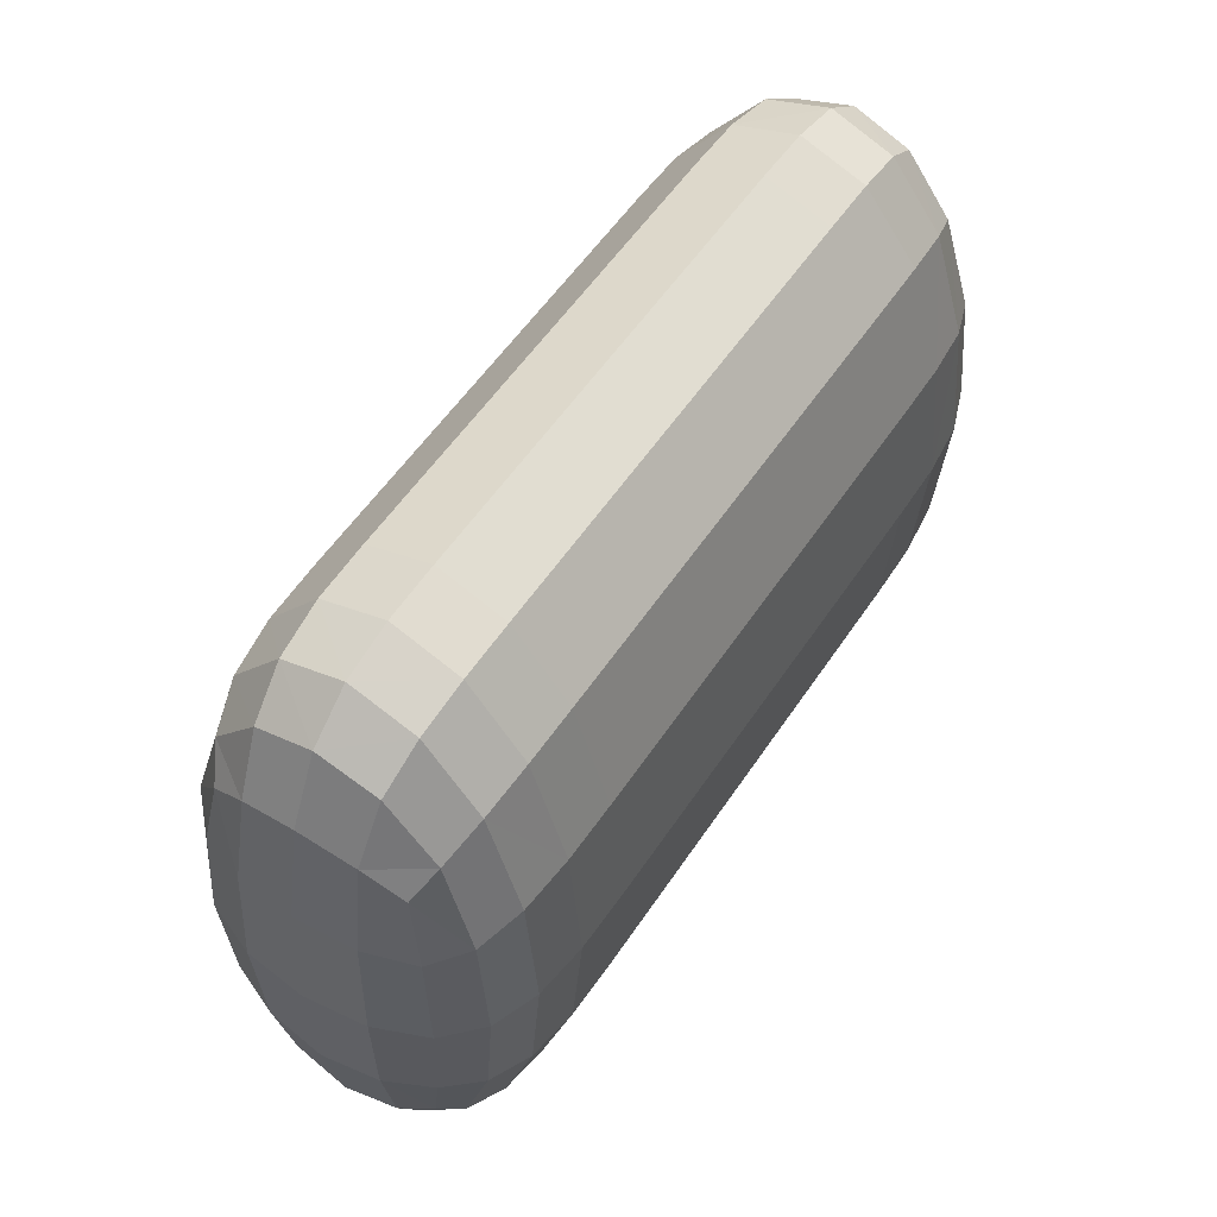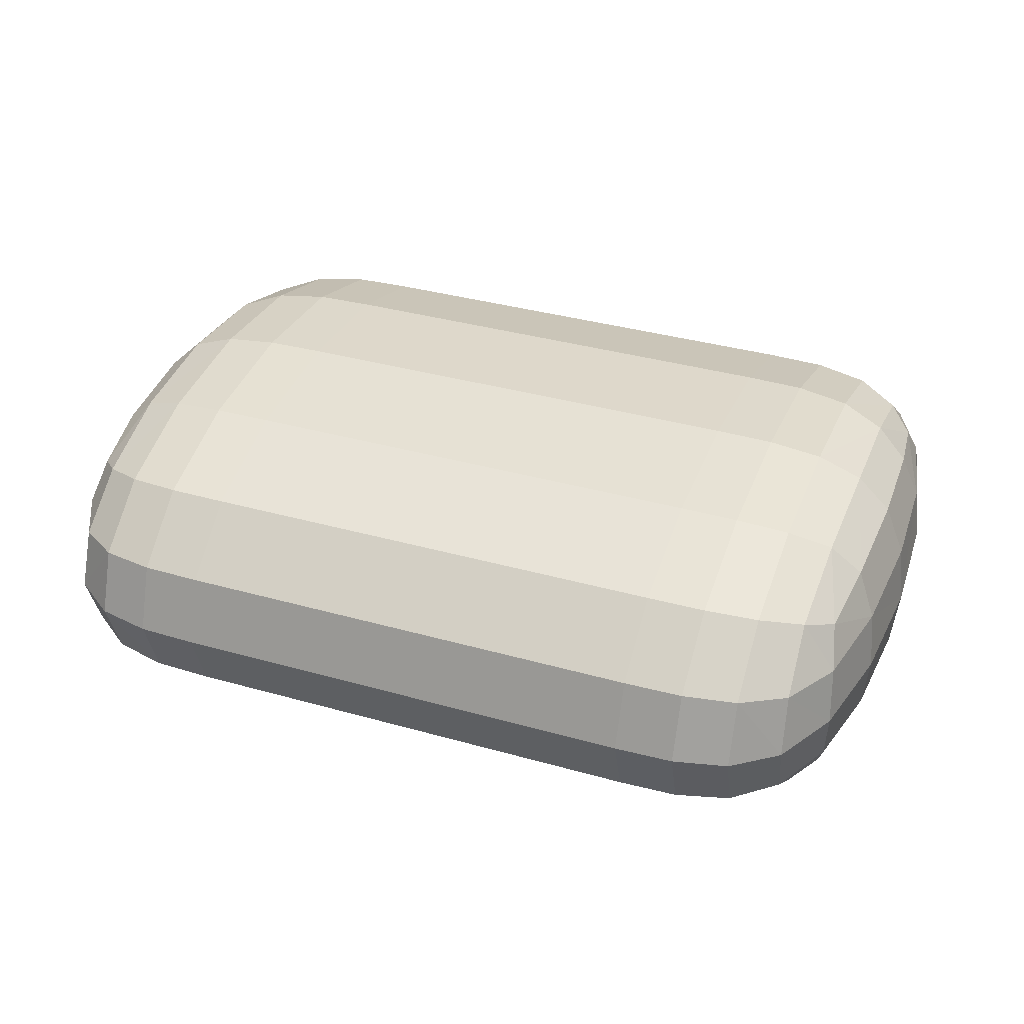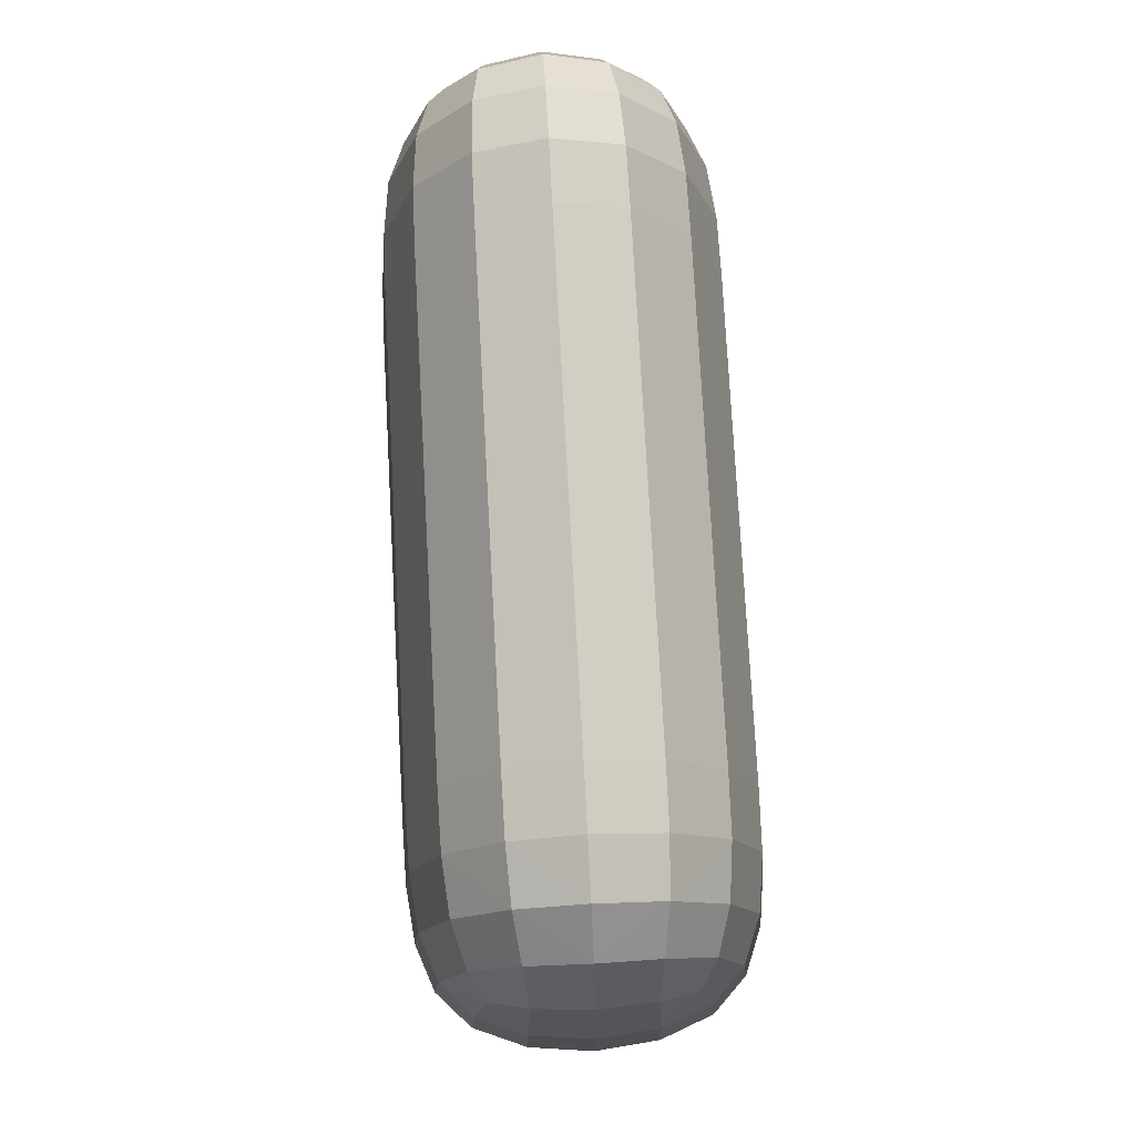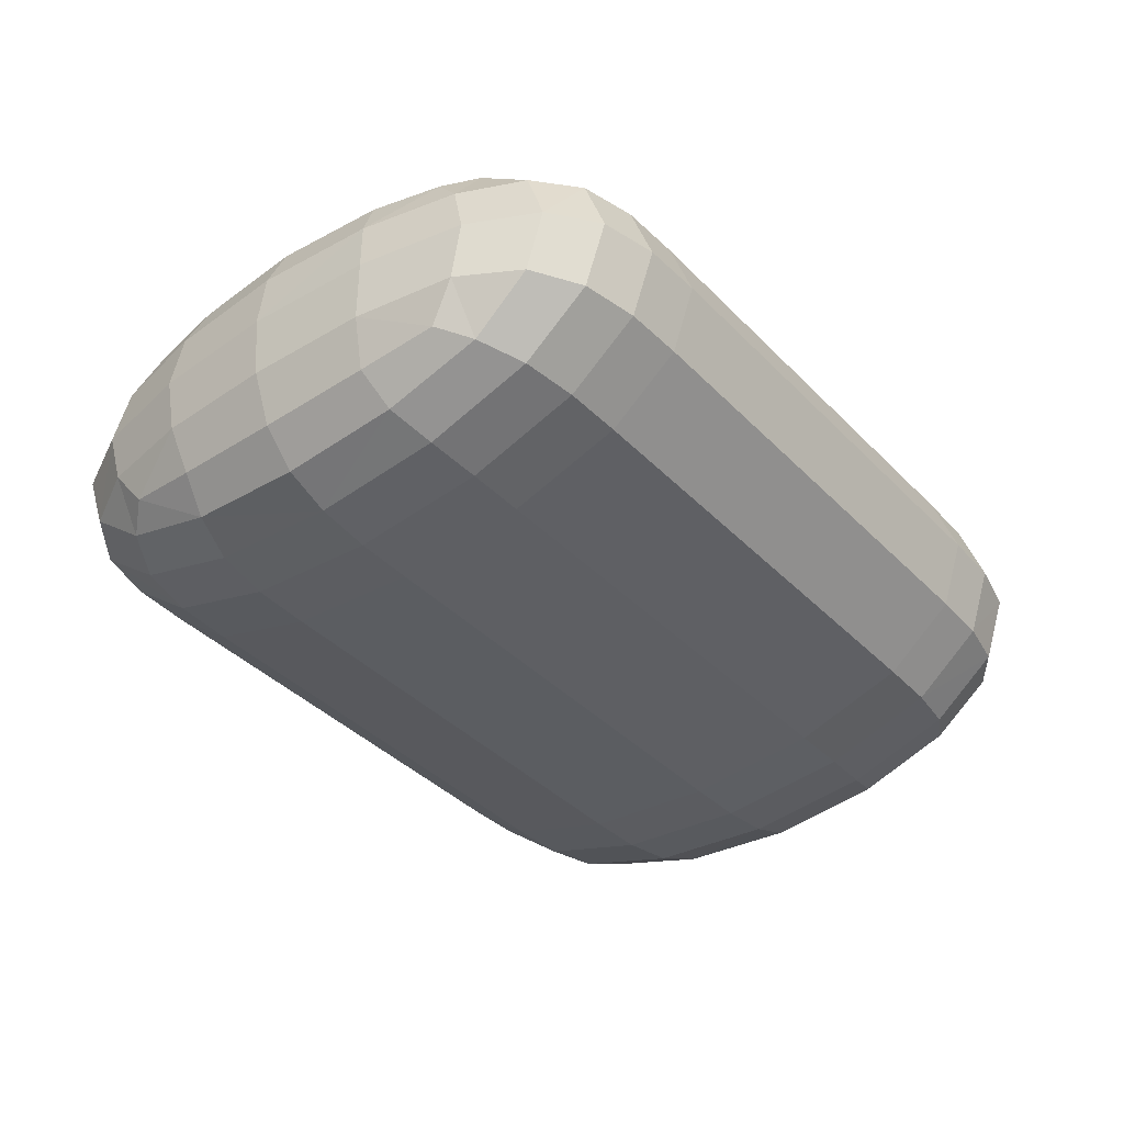
<metadata>
{"format":"obj","ext":"obj","renderer":"f3d","projection":"perspective","resolution":1024,"background":"white","views":[{"elev":55.1,"azim":123.0,"up":"+Z"},{"elev":35.7,"azim":-159.5,"up":"+Y"},{"elev":77.0,"azim":86.9,"up":"+Z"},{"elev":-38.9,"azim":128.6,"up":"+Y"}]}
</metadata>
<code>
o Cube.035
v -1.259 0.4577 -3.411
v -1.259 0.5503 -3.411
v -1.259 0.4577 -3.6
v -1.259 0.5503 -3.6
v -0.8377 0.4577 -3.411
v -0.8377 0.5503 -3.411
v -0.8377 0.4577 -3.6
v -0.8377 0.5503 -3.6
v -0.928 0.4423 -3.631
v -1.048 0.4423 -3.631
v -1.169 0.4423 -3.631
v -1.169 0.5657 -3.631
v -1.048 0.5657 -3.631
v -0.928 0.5657 -3.631
v -1.169 0.4423 -3.379
v -1.048 0.4423 -3.379
v -0.928 0.4423 -3.379
v -0.928 0.5657 -3.379
v -1.048 0.5657 -3.379
v -1.169 0.5657 -3.379
v -1.263 0.4509 -3.561
v -1.265 0.4475 -3.505
v -1.263 0.4509 -3.449
v -1.263 0.4765 -3.397
v -1.265 0.504 -3.39
v -1.263 0.5314 -3.397
v -1.263 0.557 -3.449
v -1.265 0.5604 -3.505
v -1.263 0.557 -3.561
v -1.263 0.5314 -3.614
v -1.265 0.504 -3.621
v -1.263 0.4765 -3.614
v -1.198 0.4426 -3.631
v -1.225 0.4449 -3.626
v -1.246 0.4506 -3.614
v -0.8984 0.5654 -3.631
v -0.8716 0.5631 -3.626
v -0.8505 0.5574 -3.614
v -0.8334 0.5314 -3.614
v -0.8312 0.504 -3.621
v -0.8334 0.4765 -3.614
v -0.8334 0.4509 -3.449
v -0.8312 0.4475 -3.505
v -0.8334 0.4509 -3.561
v -0.8334 0.557 -3.561
v -0.8312 0.5604 -3.505
v -0.8334 0.557 -3.449
v -0.8334 0.5314 -3.397
v -0.8312 0.504 -3.39
v -0.8334 0.4765 -3.397
v -0.8984 0.4426 -3.38
v -0.8716 0.4449 -3.385
v -0.8505 0.4506 -3.396
v -1.198 0.5654 -3.38
v -1.225 0.5631 -3.385
v -1.246 0.5574 -3.396
v -0.8505 0.4506 -3.614
v -0.8716 0.4449 -3.626
v -0.8984 0.4426 -3.631
v -0.9581 0.4423 -3.631
v -0.9881 0.4423 -3.631
v -1.018 0.4423 -3.631
v -1.078 0.4423 -3.631
v -1.108 0.4423 -3.631
v -1.139 0.4423 -3.631
v -1.246 0.5574 -3.614
v -1.225 0.5631 -3.626
v -1.198 0.5654 -3.631
v -1.139 0.5657 -3.631
v -1.108 0.5657 -3.631
v -1.078 0.5657 -3.631
v -1.018 0.5657 -3.631
v -0.9881 0.5657 -3.631
v -0.9581 0.5657 -3.631
v -1.246 0.4506 -3.396
v -1.225 0.4449 -3.385
v -1.198 0.4426 -3.38
v -1.139 0.4423 -3.379
v -1.108 0.4423 -3.379
v -1.078 0.4423 -3.379
v -1.018 0.4423 -3.379
v -0.9881 0.4423 -3.379
v -0.9581 0.4423 -3.379
v -0.8505 0.5574 -3.396
v -0.8716 0.5631 -3.385
v -0.8984 0.5654 -3.38
v -0.9581 0.5657 -3.379
v -0.9881 0.5657 -3.379
v -1.018 0.5657 -3.379
v -1.078 0.5657 -3.379
v -1.108 0.5657 -3.379
v -1.139 0.5657 -3.379
v -0.928 0.5831 -3.574
v -0.928 0.5888 -3.505
v -0.928 0.5831 -3.436
v -1.048 0.5831 -3.574
v -1.048 0.5888 -3.505
v -1.048 0.5831 -3.436
v -1.169 0.5831 -3.574
v -1.169 0.5888 -3.505
v -1.169 0.5831 -3.436
v -1.169 0.4249 -3.574
v -1.169 0.4191 -3.505
v -1.169 0.4249 -3.436
v -1.048 0.4249 -3.574
v -1.048 0.4191 -3.505
v -1.048 0.4249 -3.436
v -0.928 0.4249 -3.574
v -0.928 0.4191 -3.505
v -0.928 0.4249 -3.436
v -0.928 0.5377 -3.344
v -0.928 0.504 -3.332
v -0.928 0.4702 -3.344
v -1.048 0.5377 -3.344
v -1.048 0.504 -3.332
v -1.048 0.4702 -3.344
v -1.169 0.5377 -3.344
v -1.169 0.504 -3.332
v -1.169 0.4702 -3.344
v -1.169 0.5377 -3.667
v -1.169 0.504 -3.679
v -1.169 0.4702 -3.667
v -1.048 0.5377 -3.667
v -1.048 0.504 -3.679
v -1.048 0.4702 -3.667
v -0.928 0.5377 -3.667
v -0.928 0.504 -3.679
v -0.928 0.4702 -3.667
v -1.273 0.4747 -3.445
v -1.276 0.504 -3.442
v -1.273 0.5333 -3.445
v -1.276 0.4731 -3.505
v -1.279 0.504 -3.505
v -1.276 0.5348 -3.505
v -1.273 0.4747 -3.565
v -1.276 0.504 -3.568
v -1.273 0.5333 -3.565
v -0.8983 0.4704 -3.666
v -0.8983 0.504 -3.678
v -0.8983 0.5376 -3.666
v -0.8713 0.4717 -3.66
v -0.871 0.504 -3.671
v -0.8713 0.5363 -3.66
v -0.8492 0.4745 -3.644
v -0.8482 0.504 -3.654
v -0.8492 0.5334 -3.644
v -0.824 0.4747 -3.565
v -0.8208 0.504 -3.568
v -0.824 0.5333 -3.565
v -0.8208 0.4731 -3.505
v -0.8173 0.504 -3.505
v -0.8208 0.5348 -3.505
v -0.824 0.4747 -3.445
v -0.8208 0.504 -3.442
v -0.824 0.5333 -3.445
v -1.198 0.4704 -3.345
v -1.198 0.504 -3.333
v -1.198 0.5376 -3.345
v -1.225 0.4717 -3.351
v -1.226 0.504 -3.339
v -1.225 0.5363 -3.351
v -1.247 0.4745 -3.366
v -1.248 0.504 -3.356
v -1.247 0.5334 -3.366
v -0.8983 0.4253 -3.574
v -0.8713 0.4282 -3.571
v -0.8492 0.4361 -3.565
v -0.8983 0.4196 -3.505
v -0.871 0.4227 -3.505
v -0.8482 0.4311 -3.505
v -0.8983 0.4253 -3.437
v -0.8713 0.4282 -3.439
v -0.8492 0.4361 -3.445
v -1.198 0.5826 -3.574
v -1.225 0.5797 -3.571
v -1.247 0.5719 -3.565
v -1.198 0.5884 -3.505
v -1.226 0.5853 -3.505
v -1.248 0.5768 -3.505
v -1.198 0.5826 -3.437
v -1.225 0.5797 -3.439
v -1.247 0.5719 -3.445
v -0.8492 0.5719 -3.565
v -0.8713 0.5797 -3.571
v -0.8983 0.5826 -3.574
v -0.8482 0.5768 -3.505
v -0.871 0.5853 -3.505
v -0.8983 0.5884 -3.505
v -0.8492 0.5719 -3.445
v -0.8713 0.5797 -3.439
v -0.8983 0.5826 -3.437
v -0.9581 0.5831 -3.574
v -0.9881 0.5831 -3.574
v -1.018 0.5831 -3.574
v -0.9581 0.5888 -3.505
v -0.9881 0.5888 -3.505
v -1.018 0.5888 -3.505
v -0.9581 0.5831 -3.436
v -0.9881 0.5831 -3.436
v -1.018 0.5831 -3.436
v -1.078 0.5831 -3.574
v -1.108 0.5831 -3.574
v -1.139 0.5831 -3.574
v -1.078 0.5888 -3.505
v -1.108 0.5888 -3.505
v -1.139 0.5888 -3.505
v -1.078 0.5831 -3.436
v -1.108 0.5831 -3.436
v -1.139 0.5831 -3.436
v -1.247 0.4361 -3.565
v -1.225 0.4282 -3.571
v -1.198 0.4253 -3.574
v -1.248 0.4311 -3.505
v -1.226 0.4227 -3.505
v -1.198 0.4196 -3.505
v -1.247 0.4361 -3.445
v -1.225 0.4282 -3.439
v -1.198 0.4253 -3.437
v -1.139 0.4249 -3.574
v -1.108 0.4249 -3.574
v -1.078 0.4249 -3.574
v -1.139 0.4191 -3.505
v -1.108 0.4191 -3.505
v -1.078 0.4191 -3.505
v -1.139 0.4249 -3.436
v -1.108 0.4249 -3.436
v -1.078 0.4249 -3.436
v -1.018 0.4249 -3.574
v -0.9881 0.4249 -3.574
v -0.9581 0.4249 -3.574
v -1.018 0.4191 -3.505
v -0.9881 0.4191 -3.505
v -0.9581 0.4191 -3.505
v -1.018 0.4249 -3.436
v -0.9881 0.4249 -3.436
v -0.9581 0.4249 -3.436
v -0.8492 0.4745 -3.366
v -0.8482 0.504 -3.356
v -0.8492 0.5334 -3.366
v -0.8713 0.4717 -3.351
v -0.871 0.504 -3.339
v -0.8713 0.5363 -3.351
v -0.8983 0.4704 -3.345
v -0.8983 0.504 -3.333
v -0.8983 0.5376 -3.345
v -0.9581 0.4702 -3.344
v -0.9581 0.504 -3.332
v -0.9581 0.5377 -3.344
v -0.9881 0.4702 -3.344
v -0.9881 0.504 -3.332
v -0.9881 0.5377 -3.344
v -1.018 0.4702 -3.344
v -1.018 0.504 -3.332
v -1.018 0.5377 -3.344
v -1.078 0.4702 -3.344
v -1.078 0.504 -3.332
v -1.078 0.5377 -3.344
v -1.108 0.4702 -3.344
v -1.108 0.504 -3.332
v -1.108 0.5377 -3.344
v -1.139 0.4702 -3.344
v -1.139 0.504 -3.332
v -1.139 0.5377 -3.344
v -1.247 0.4745 -3.644
v -1.248 0.504 -3.654
v -1.247 0.5334 -3.644
v -1.225 0.4717 -3.66
v -1.226 0.504 -3.671
v -1.225 0.5363 -3.66
v -1.198 0.4704 -3.666
v -1.198 0.504 -3.678
v -1.198 0.5376 -3.666
v -1.139 0.4702 -3.667
v -1.139 0.504 -3.679
v -1.139 0.5377 -3.667
v -1.108 0.4702 -3.667
v -1.108 0.504 -3.679
v -1.108 0.5377 -3.667
v -1.078 0.4702 -3.667
v -1.078 0.504 -3.679
v -1.078 0.5377 -3.667
v -1.018 0.4702 -3.667
v -1.018 0.504 -3.679
v -1.018 0.5377 -3.667
v -0.9881 0.4702 -3.667
v -0.9881 0.504 -3.679
v -0.9881 0.5377 -3.667
v -0.9581 0.4702 -3.667
v -0.9581 0.504 -3.679
v -0.9581 0.5377 -3.667
f 129 133 132
f 131 133 130
f 133 135 132
f 133 137 136
f 1 129 23
f 24 130 129
f 26 130 25
f 2 131 26
f 27 134 131
f 134 29 137
f 137 4 30
f 136 30 31
f 136 32 135
f 135 3 21
f 132 21 22
f 23 132 22
f 138 142 141
f 140 142 139
f 141 145 144
f 143 145 142
f 9 138 59
f 128 139 138
f 126 139 127
f 14 140 126
f 36 143 140
f 37 146 143
f 38 39 146
f 146 40 145
f 144 40 41
f 57 41 7
f 58 144 57
f 59 141 58
f 147 151 150
f 149 151 148
f 151 153 150
f 151 155 154
f 7 147 44
f 41 148 147
f 39 148 40
f 8 149 39
f 45 152 149
f 152 47 155
f 155 6 48
f 154 48 49
f 154 50 153
f 153 5 42
f 150 42 43
f 44 150 43
f 156 160 159
f 158 160 157
f 159 163 162
f 161 163 160
f 15 156 77
f 119 157 156
f 117 157 118
f 20 158 117
f 54 161 158
f 55 164 161
f 56 26 164
f 164 25 163
f 162 25 24
f 75 24 1
f 76 162 75
f 77 159 76
f 166 168 165
f 167 169 166
f 168 172 171
f 169 173 172
f 59 108 9
f 58 165 59
f 57 166 58
f 7 167 57
f 44 170 167
f 170 42 173
f 173 5 53
f 172 53 52
f 171 52 51
f 110 51 17
f 109 171 110
f 165 109 108
f 175 177 174
f 176 178 175
f 177 181 180
f 178 182 181
f 68 99 12
f 67 174 68
f 66 175 67
f 4 176 66
f 29 179 176
f 179 27 182
f 182 2 56
f 181 56 55
f 180 55 54
f 101 54 20
f 100 180 101
f 174 100 99
f 183 187 186
f 184 188 187
f 187 189 186
f 188 190 187
f 8 183 45
f 38 184 183
f 37 185 184
f 36 93 185
f 185 94 188
f 94 191 188
f 95 86 191
f 191 85 190
f 190 84 189
f 189 6 47
f 186 47 46
f 45 186 46
f 193 195 192
f 194 196 193
f 196 198 195
f 197 199 196
f 14 192 93
f 73 192 74
f 72 193 73
f 13 194 72
f 96 197 194
f 97 200 197
f 200 19 89
f 200 88 199
f 199 87 198
f 198 18 95
f 195 95 94
f 192 94 93
f 202 204 201
f 203 205 202
f 205 207 204
f 206 208 205
f 71 96 13
f 70 201 71
f 69 202 70
f 69 99 203
f 99 206 203
f 100 209 206
f 101 92 209
f 209 91 208
f 208 90 207
f 98 90 19
f 204 98 97
f 201 97 96
f 210 214 213
f 211 215 214
f 214 216 213
f 215 217 214
f 3 210 21
f 35 211 210
f 34 212 211
f 33 102 212
f 212 103 215
f 103 218 215
f 104 77 218
f 218 76 217
f 217 75 216
f 216 1 23
f 213 23 22
f 21 213 22
f 220 222 219
f 221 223 220
f 223 225 222
f 224 226 223
f 65 102 11
f 64 219 65
f 63 220 64
f 10 221 63
f 105 224 221
f 106 227 224
f 107 80 227
f 227 79 226
f 226 78 225
f 225 15 104
f 222 104 103
f 219 103 102
f 229 231 228
f 230 232 229
f 232 234 231
f 233 235 232
f 62 105 10
f 61 228 62
f 60 229 61
f 9 230 60
f 108 233 230
f 109 236 233
f 110 83 236
f 236 82 235
f 235 81 234
f 234 16 107
f 231 107 106
f 228 106 105
f 238 240 237
f 238 242 241
f 241 243 240
f 241 245 244
f 50 53 5
f 49 237 50
f 49 239 238
f 48 84 239
f 239 85 242
f 242 86 245
f 245 18 111
f 244 111 112
f 244 113 243
f 243 17 51
f 240 51 52
f 237 52 53
f 247 249 246
f 248 250 247
f 250 252 249
f 251 253 250
f 113 83 17
f 113 247 246
f 112 248 247
f 111 87 248
f 87 251 248
f 88 254 251
f 89 114 254
f 254 115 253
f 253 116 252
f 252 16 81
f 249 81 82
f 246 82 83
f 256 258 255
f 257 259 256
f 259 261 258
f 260 262 259
f 116 80 16
f 115 255 116
f 114 256 115
f 114 90 257
f 90 260 257
f 91 263 260
f 92 117 263
f 263 118 262
f 262 119 261
f 261 15 78
f 258 78 79
f 255 79 80
f 265 267 264
f 265 269 268
f 268 270 267
f 268 272 271
f 32 35 3
f 31 264 32
f 31 266 265
f 30 66 266
f 266 67 269
f 269 68 272
f 272 12 120
f 271 120 121
f 271 122 270
f 270 11 33
f 267 33 34
f 264 34 35
f 274 276 273
f 275 277 274
f 277 279 276
f 278 280 277
f 122 65 11
f 122 274 273
f 121 275 274
f 12 275 120
f 69 278 275
f 70 281 278
f 71 123 281
f 281 124 280
f 280 125 279
f 279 10 63
f 276 63 64
f 273 64 65
f 283 285 282
f 284 286 283
f 286 288 285
f 287 289 286
f 125 62 10
f 124 282 125
f 123 283 124
f 13 284 123
f 72 287 284
f 73 290 287
f 74 126 290
f 290 127 289
f 289 128 288
f 288 9 60
f 285 60 61
f 282 61 62
f 129 130 133
f 131 134 133
f 133 136 135
f 133 134 137
f 1 24 129
f 24 25 130
f 26 131 130
f 2 27 131
f 27 28 134
f 134 28 29
f 137 29 4
f 136 137 30
f 136 31 32
f 135 32 3
f 132 135 21
f 23 129 132
f 138 139 142
f 140 143 142
f 141 142 145
f 143 146 145
f 9 128 138
f 128 127 139
f 126 140 139
f 14 36 140
f 36 37 143
f 37 38 146
f 38 8 39
f 146 39 40
f 144 145 40
f 57 144 41
f 58 141 144
f 59 138 141
f 147 148 151
f 149 152 151
f 151 154 153
f 151 152 155
f 7 41 147
f 41 40 148
f 39 149 148
f 8 45 149
f 45 46 152
f 152 46 47
f 155 47 6
f 154 155 48
f 154 49 50
f 153 50 5
f 150 153 42
f 44 147 150
f 156 157 160
f 158 161 160
f 159 160 163
f 161 164 163
f 15 119 156
f 119 118 157
f 117 158 157
f 20 54 158
f 54 55 161
f 55 56 164
f 56 2 26
f 164 26 25
f 162 163 25
f 75 162 24
f 76 159 162
f 77 156 159
f 166 169 168
f 167 170 169
f 168 169 172
f 169 170 173
f 59 165 108
f 58 166 165
f 57 167 166
f 7 44 167
f 44 43 170
f 170 43 42
f 173 42 5
f 172 173 53
f 171 172 52
f 110 171 51
f 109 168 171
f 165 168 109
f 175 178 177
f 176 179 178
f 177 178 181
f 178 179 182
f 68 174 99
f 67 175 174
f 66 176 175
f 4 29 176
f 29 28 179
f 179 28 27
f 182 27 2
f 181 182 56
f 180 181 55
f 101 180 54
f 100 177 180
f 174 177 100
f 183 184 187
f 184 185 188
f 187 190 189
f 188 191 190
f 8 38 183
f 38 37 184
f 37 36 185
f 36 14 93
f 185 93 94
f 94 95 191
f 95 18 86
f 191 86 85
f 190 85 84
f 189 84 6
f 186 189 47
f 45 183 186
f 193 196 195
f 194 197 196
f 196 199 198
f 197 200 199
f 14 74 192
f 73 193 192
f 72 194 193
f 13 96 194
f 96 97 197
f 97 98 200
f 200 98 19
f 200 89 88
f 199 88 87
f 198 87 18
f 195 198 95
f 192 195 94
f 202 205 204
f 203 206 205
f 205 208 207
f 206 209 208
f 71 201 96
f 70 202 201
f 69 203 202
f 69 12 99
f 99 100 206
f 100 101 209
f 101 20 92
f 209 92 91
f 208 91 90
f 98 207 90
f 204 207 98
f 201 204 97
f 210 211 214
f 211 212 215
f 214 217 216
f 215 218 217
f 3 35 210
f 35 34 211
f 34 33 212
f 33 11 102
f 212 102 103
f 103 104 218
f 104 15 77
f 218 77 76
f 217 76 75
f 216 75 1
f 213 216 23
f 21 210 213
f 220 223 222
f 221 224 223
f 223 226 225
f 224 227 226
f 65 219 102
f 64 220 219
f 63 221 220
f 10 105 221
f 105 106 224
f 106 107 227
f 107 16 80
f 227 80 79
f 226 79 78
f 225 78 15
f 222 225 104
f 219 222 103
f 229 232 231
f 230 233 232
f 232 235 234
f 233 236 235
f 62 228 105
f 61 229 228
f 60 230 229
f 9 108 230
f 108 109 233
f 109 110 236
f 110 17 83
f 236 83 82
f 235 82 81
f 234 81 16
f 231 234 107
f 228 231 106
f 238 241 240
f 238 239 242
f 241 244 243
f 241 242 245
f 50 237 53
f 49 238 237
f 49 48 239
f 48 6 84
f 239 84 85
f 242 85 86
f 245 86 18
f 244 245 111
f 244 112 113
f 243 113 17
f 240 243 51
f 237 240 52
f 247 250 249
f 248 251 250
f 250 253 252
f 251 254 253
f 113 246 83
f 113 112 247
f 112 111 248
f 111 18 87
f 87 88 251
f 88 89 254
f 89 19 114
f 254 114 115
f 253 115 116
f 252 116 16
f 249 252 81
f 246 249 82
f 256 259 258
f 257 260 259
f 259 262 261
f 260 263 262
f 116 255 80
f 115 256 255
f 114 257 256
f 114 19 90
f 90 91 260
f 91 92 263
f 92 20 117
f 263 117 118
f 262 118 119
f 261 119 15
f 258 261 78
f 255 258 79
f 265 268 267
f 265 266 269
f 268 271 270
f 268 269 272
f 32 264 35
f 31 265 264
f 31 30 266
f 30 4 66
f 266 66 67
f 269 67 68
f 272 68 12
f 271 272 120
f 271 121 122
f 270 122 11
f 267 270 33
f 264 267 34
f 274 277 276
f 275 278 277
f 277 280 279
f 278 281 280
f 122 273 65
f 122 121 274
f 121 120 275
f 12 69 275
f 69 70 278
f 70 71 281
f 71 13 123
f 281 123 124
f 280 124 125
f 279 125 10
f 276 279 63
f 273 276 64
f 283 286 285
f 284 287 286
f 286 289 288
f 287 290 289
f 125 282 62
f 124 283 282
f 123 284 283
f 13 72 284
f 72 73 287
f 73 74 290
f 74 14 126
f 290 126 127
f 289 127 128
f 288 128 9
f 285 288 60
f 282 285 61

</code>
